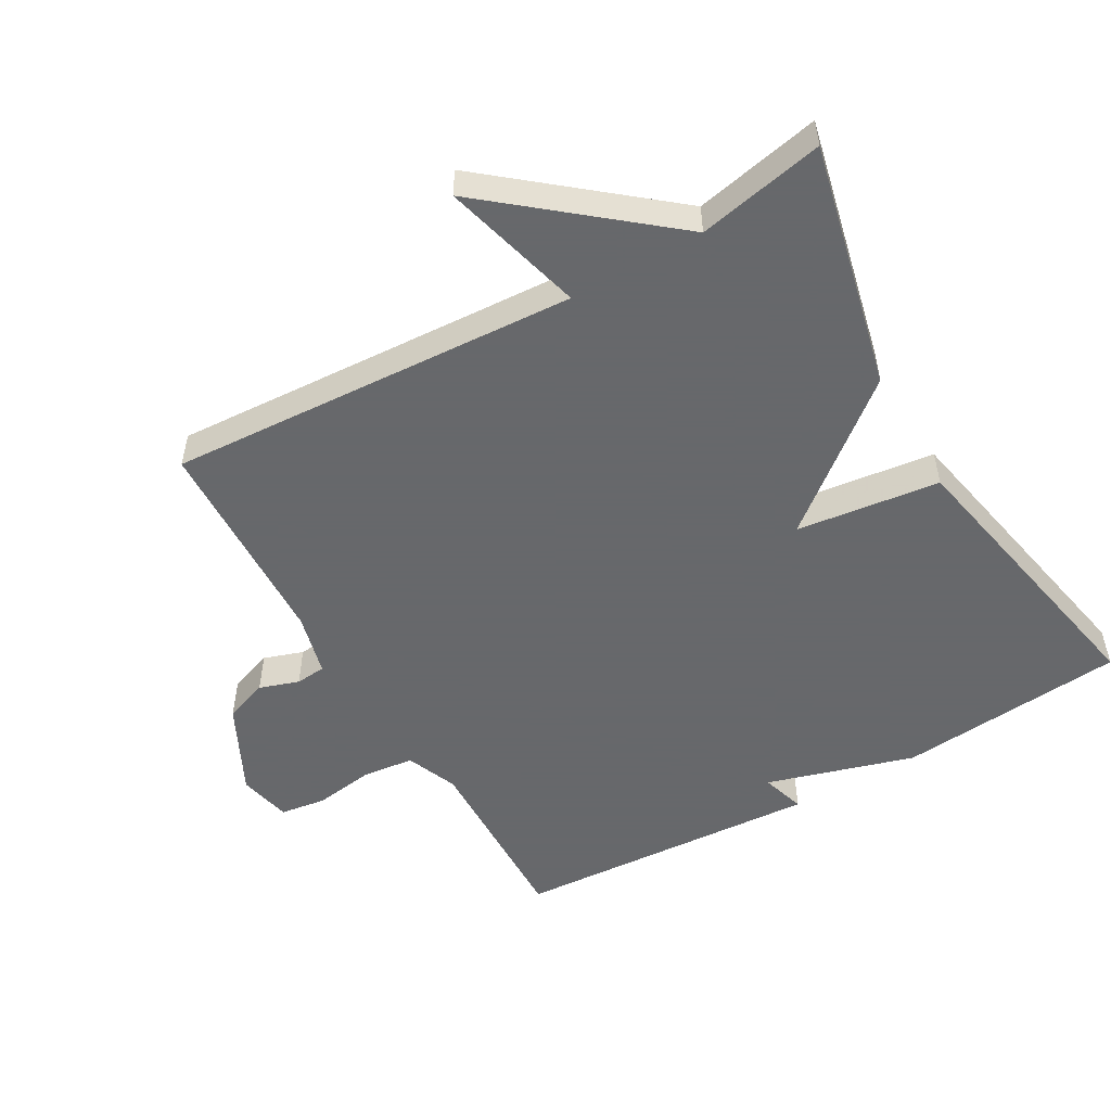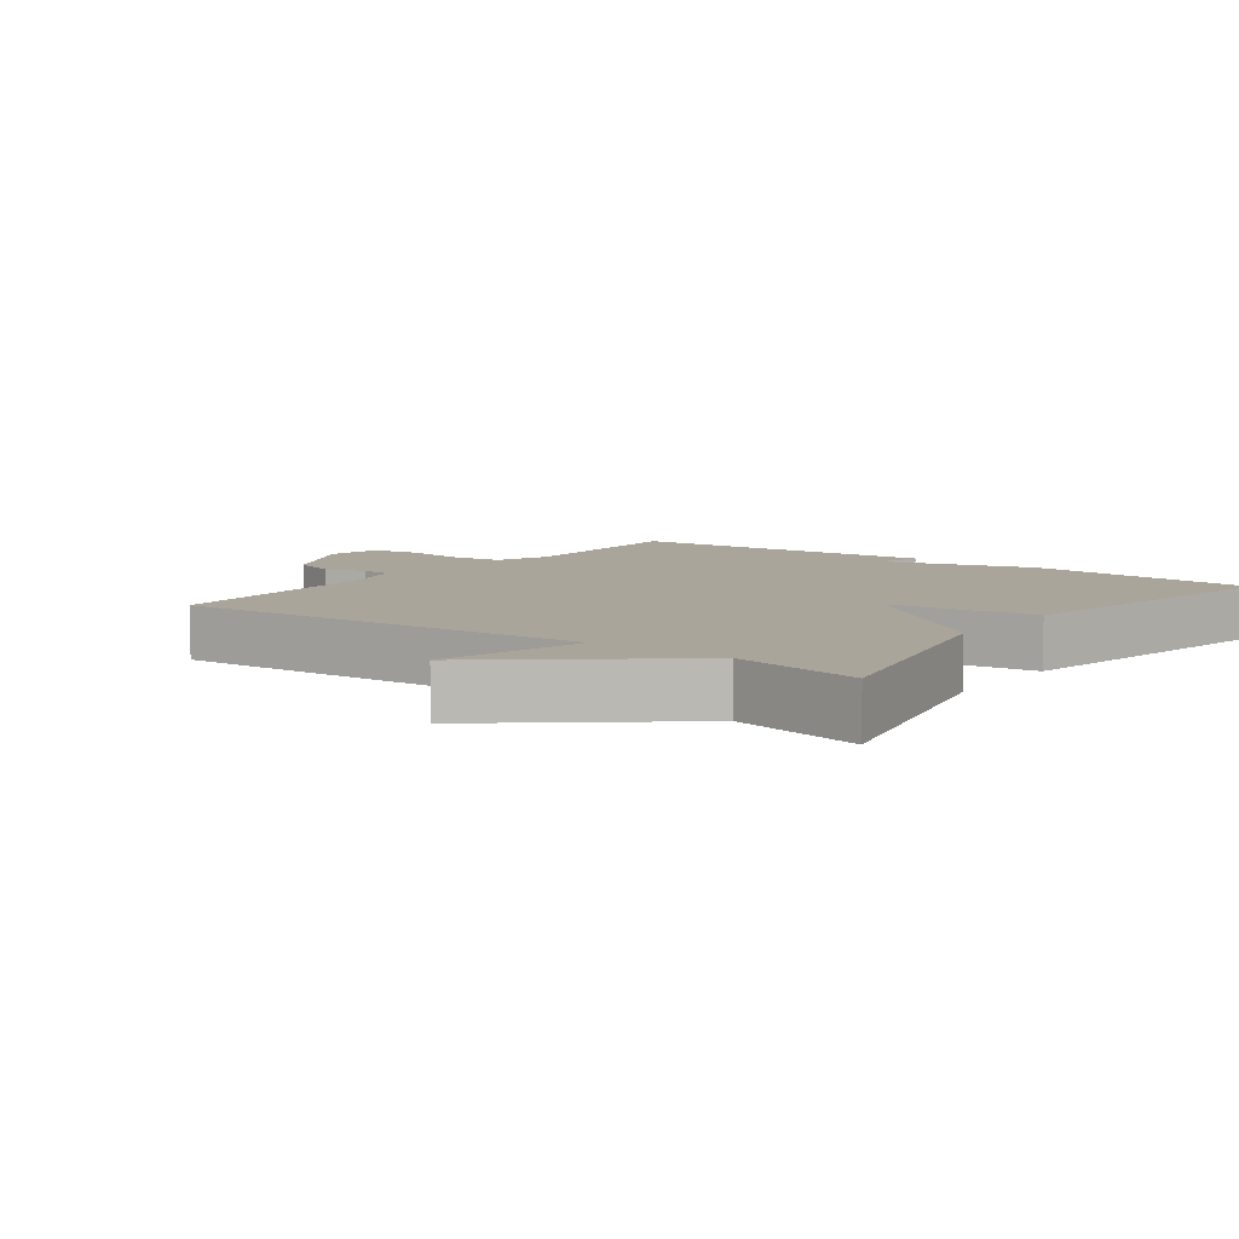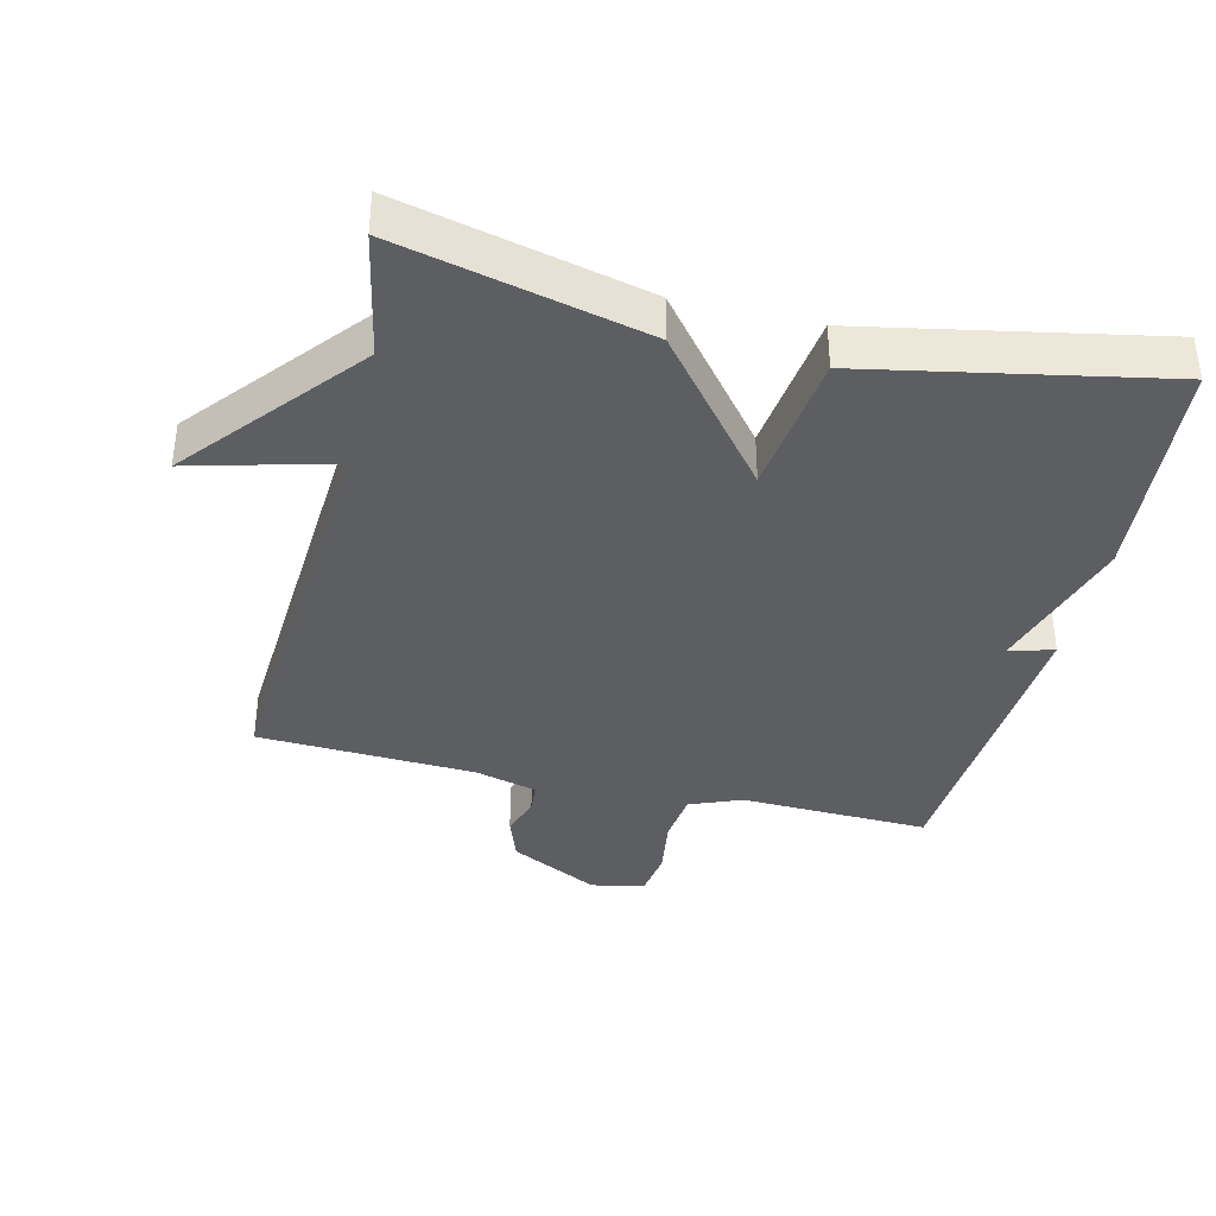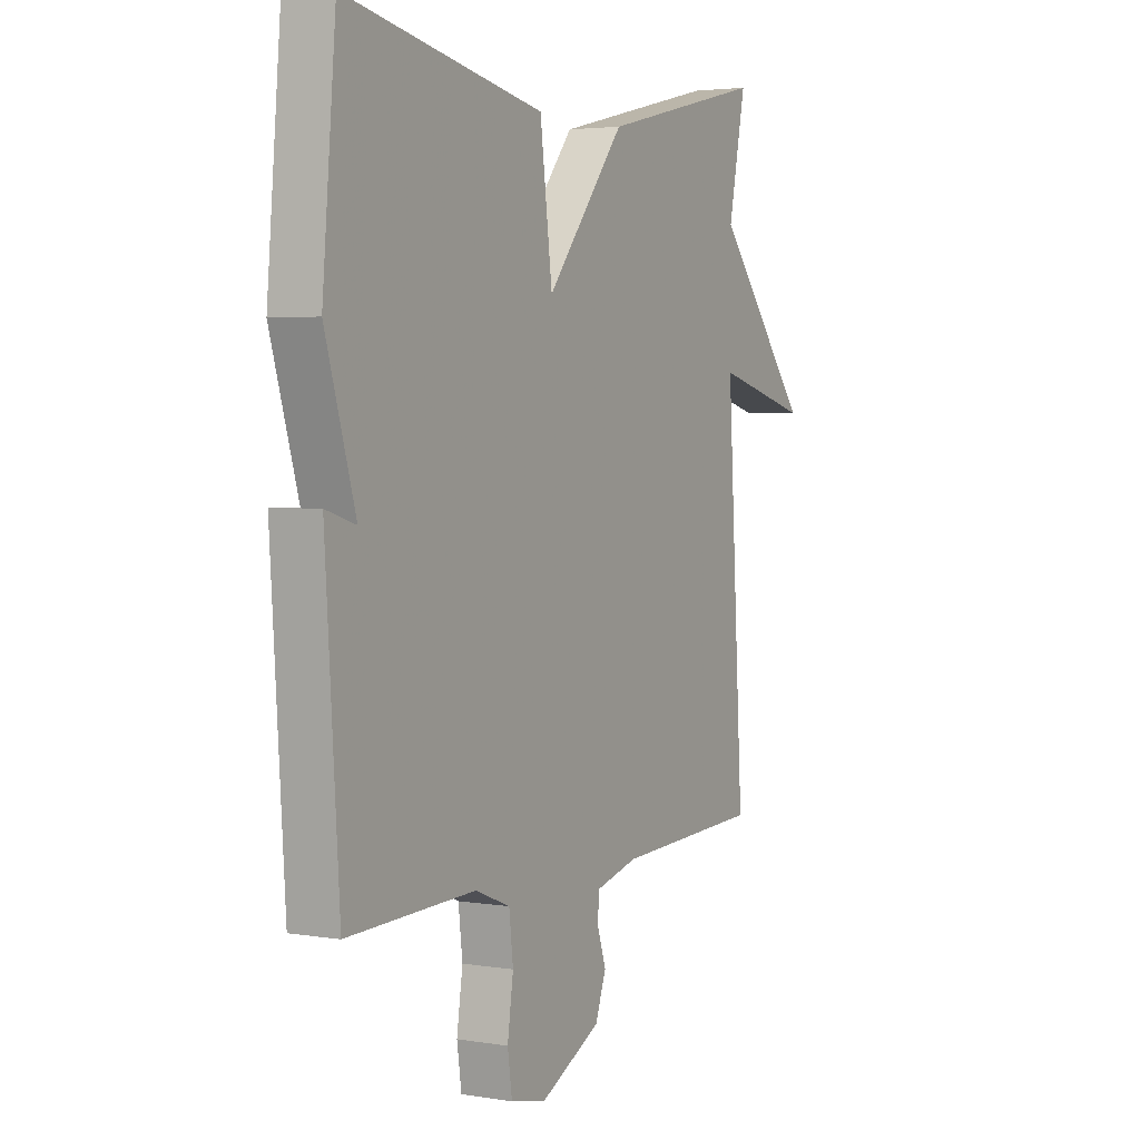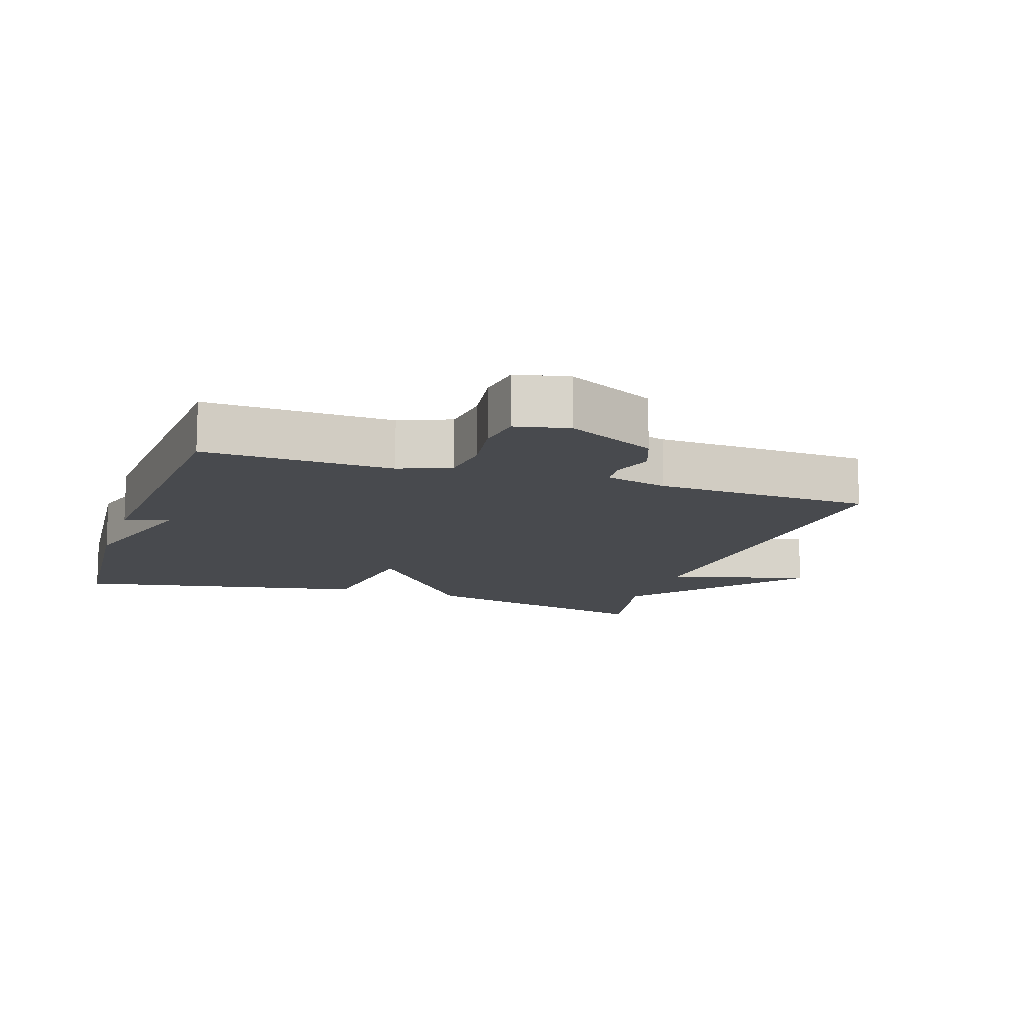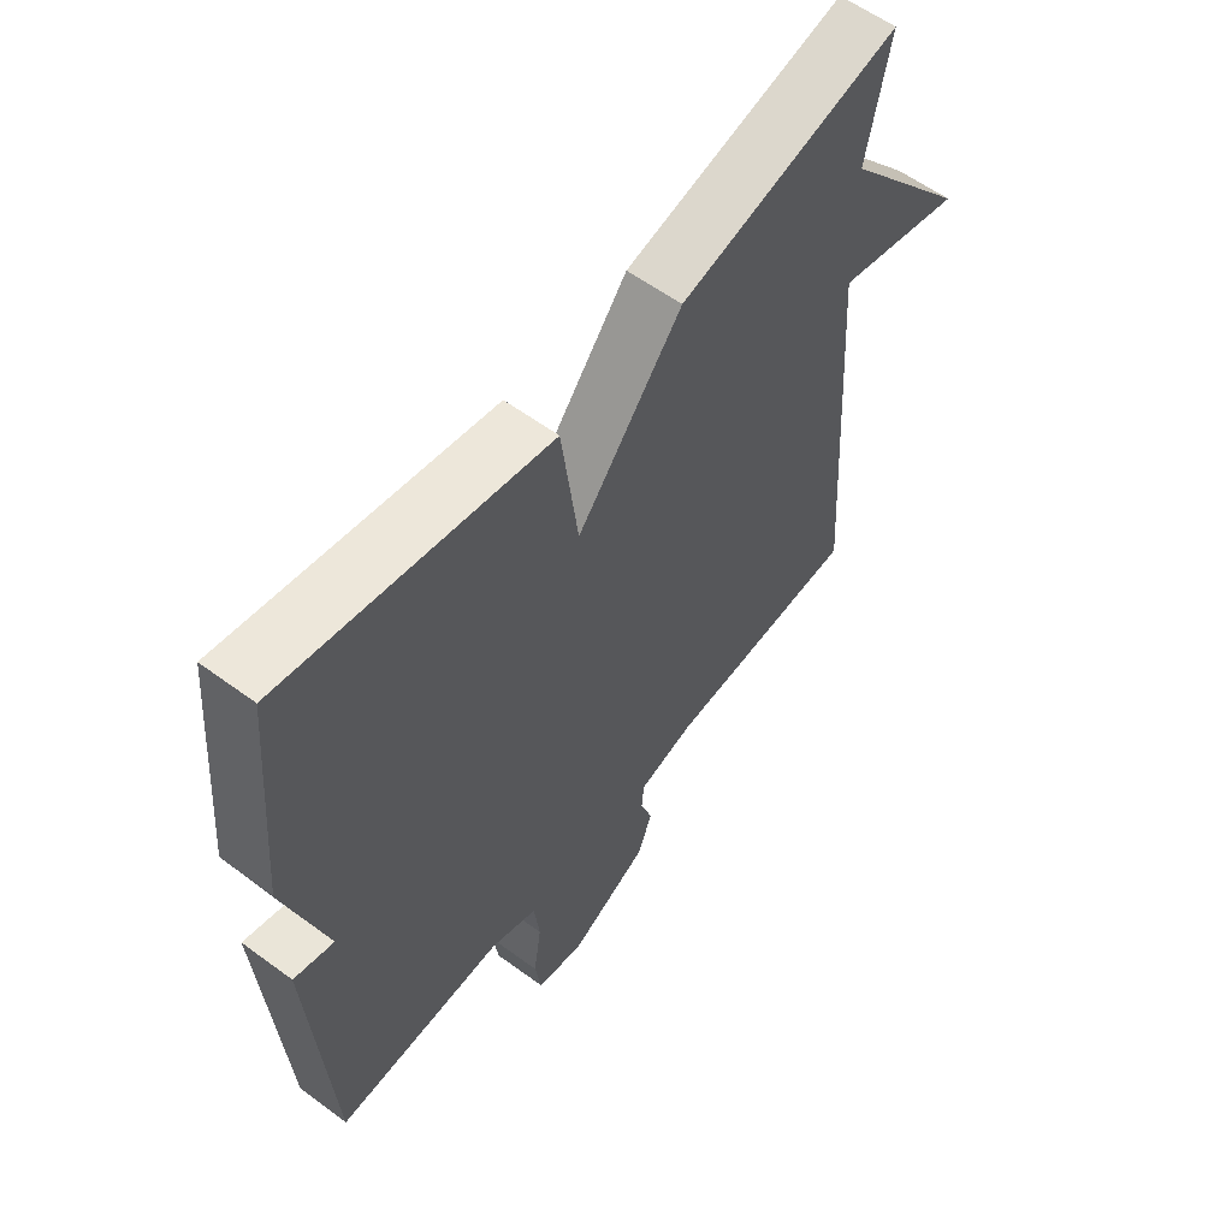
<metadata>
{"format":"obj","ext":"obj","renderer":"f3d","projection":"perspective","resolution":1024,"background":"white","views":[{"elev":-52.3,"azim":-60.0,"up":"+Y"},{"elev":7.6,"azim":-53.1,"up":"+Y"},{"elev":-38.0,"azim":-13.6,"up":"+Y"},{"elev":3.5,"azim":118.7,"up":"+Z"},{"elev":-12.8,"azim":161.6,"up":"+Y"},{"elev":58.8,"azim":127.2,"up":"+Z"}]}
</metadata>
<code>
v 0.5 0.07 0.5
v 0.53 0.07 0.16
v 0.464 0.07 -0.06
v 0.53 0.07 -0.04
v 0.5 0.07 -0.5
v 0.219 0.07 -0.492
v 0.142 0.07 -0.523
v 0.133 0.07 -0.6
v 0.146 0.07 -0.689
v 0.136 0.07 -0.758
v 0.057 0.07 -0.775
v -0.076 0.07 -0.708
v -0.1 0.07 -0.642
v -0.08 0.07 -0.583
v -0.084 0.07 -0.538
v -0.177 0.07 -0.514
v -0.5 0.07 -0.5
v -0.462 0.07 0.112
v -0.673 0.07 0.056
v -0.462 0.07 0.312
v -0.5 0.07 0.5
v -0.135 0.07 0.415
v 0.038 0.07 0.201
v 0.065 0.07 0.415
v 0.5 0 0.5
v 0.53 0 0.16
v 0.464 0 -0.06
v 0.53 0 -0.04
v 0.5 0 -0.5
v 0.219 0 -0.492
v 0.142 0 -0.523
v 0.133 0 -0.6
v 0.146 0 -0.689
v 0.136 0 -0.758
v 0.057 0 -0.775
v -0.076 0 -0.708
v -0.1 0 -0.642
v -0.08 0 -0.583
v -0.084 0 -0.538
v -0.177 0 -0.514
v -0.5 0 -0.5
v -0.462 0 0.112
v -0.673 0 0.056
v -0.462 0 0.312
v -0.5 0 0.5
v -0.135 0 0.415
v 0.038 0 0.201
v 0.065 0 0.415
f 1 2 3
f 24 1 3
f 23 24 3
f 20 21 22 23
f 20 23 3
f 18 19 20
f 18 20 3
f 16 17 18 3
f 15 16 3 4
f 14 15 4
f 12 13 14
f 11 12 14
f 10 11 14
f 9 10 14
f 8 9 14
f 7 8 14
f 6 7 14 4
f 4 5 6
f 27 26 25
f 27 25 48
f 27 48 47
f 47 46 45 44
f 27 47 44
f 44 43 42
f 27 44 42
f 27 42 41 40
f 28 27 40 39
f 28 39 38
f 38 37 36
f 38 36 35
f 38 35 34
f 38 34 33
f 38 33 32
f 38 32 31
f 28 38 31 30
f 30 29 28
f 1 25 26 2
f 2 26 27 3
f 3 27 28 4
f 4 28 29 5
f 5 29 30 6
f 6 30 31 7
f 7 31 32 8
f 8 32 33 9
f 9 33 34 10
f 10 34 35 11
f 11 35 36 12
f 12 36 37 13
f 13 37 38 14
f 14 38 39 15
f 15 39 40 16
f 16 40 41 17
f 17 41 42 18
f 18 42 43 19
f 19 43 44 20
f 20 44 45 21
f 21 45 46 22
f 22 46 47 23
f 23 47 48 24
f 24 48 25 1

</code>
